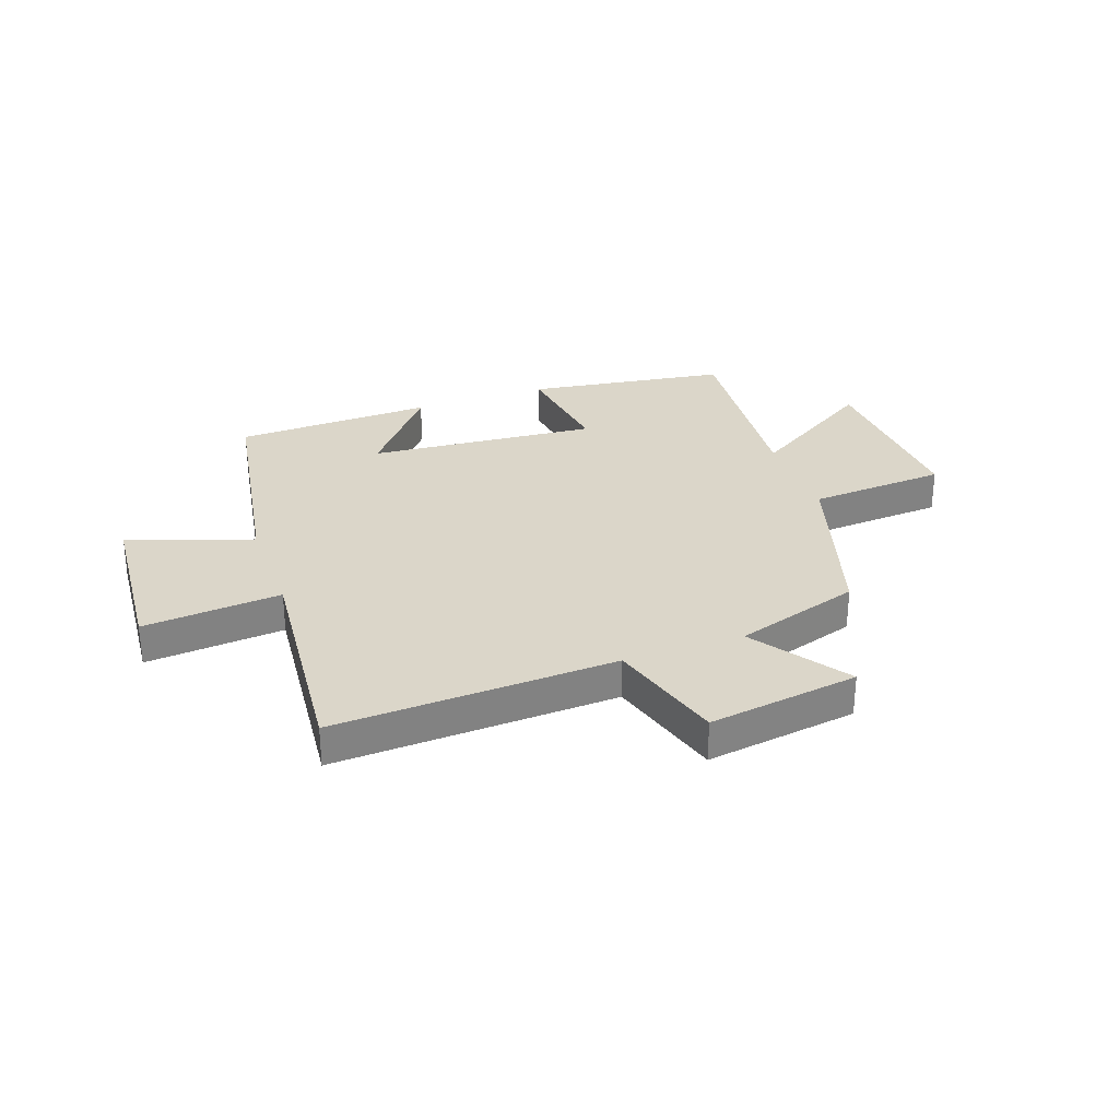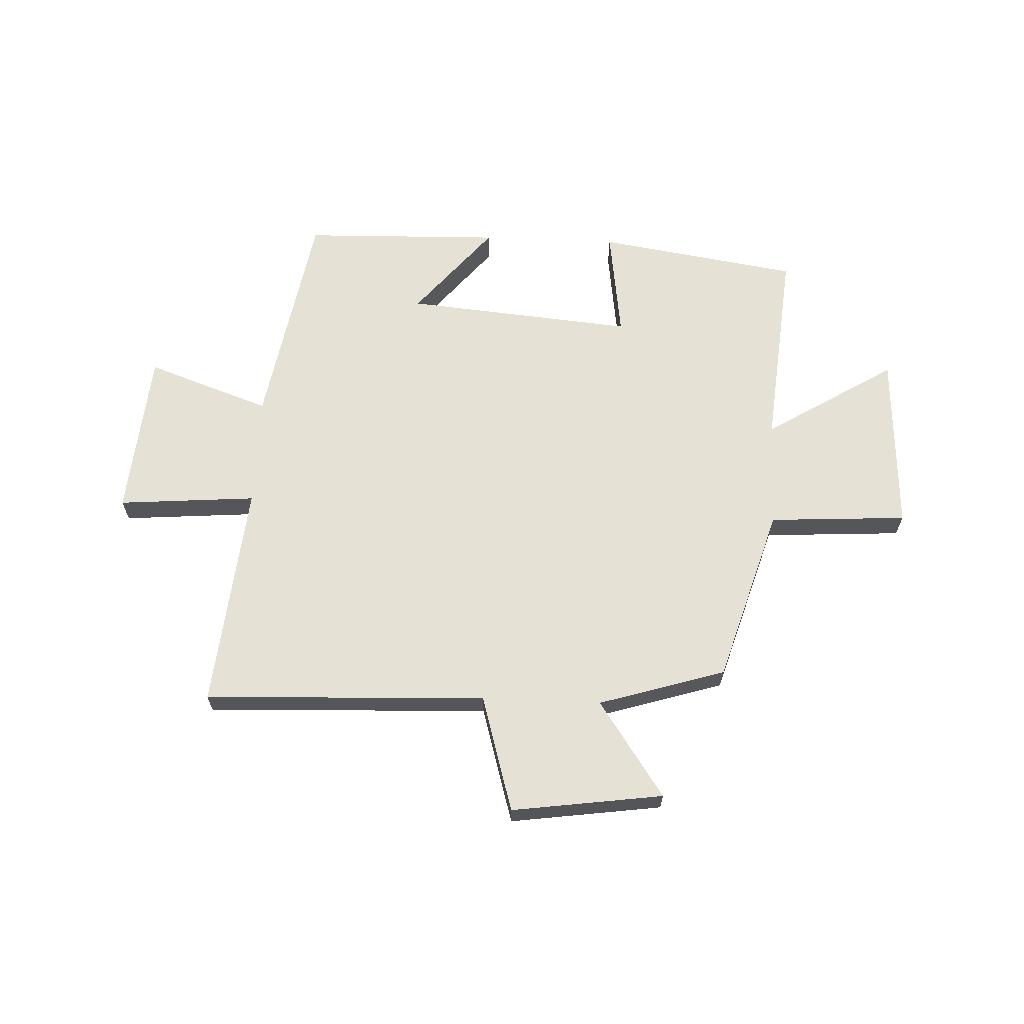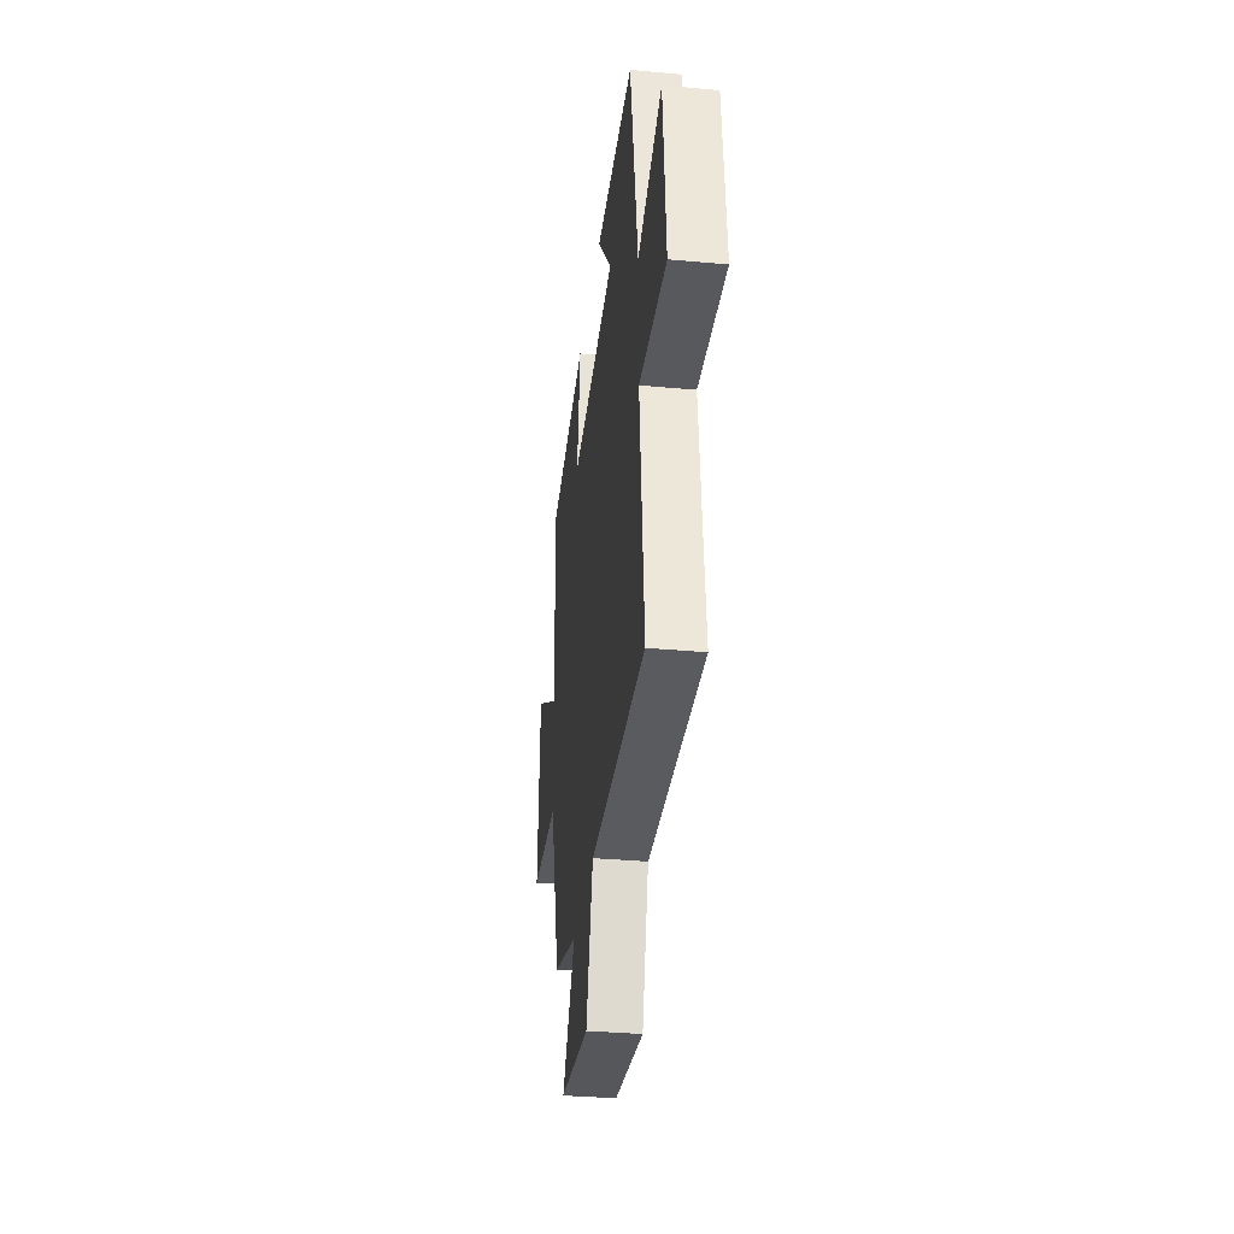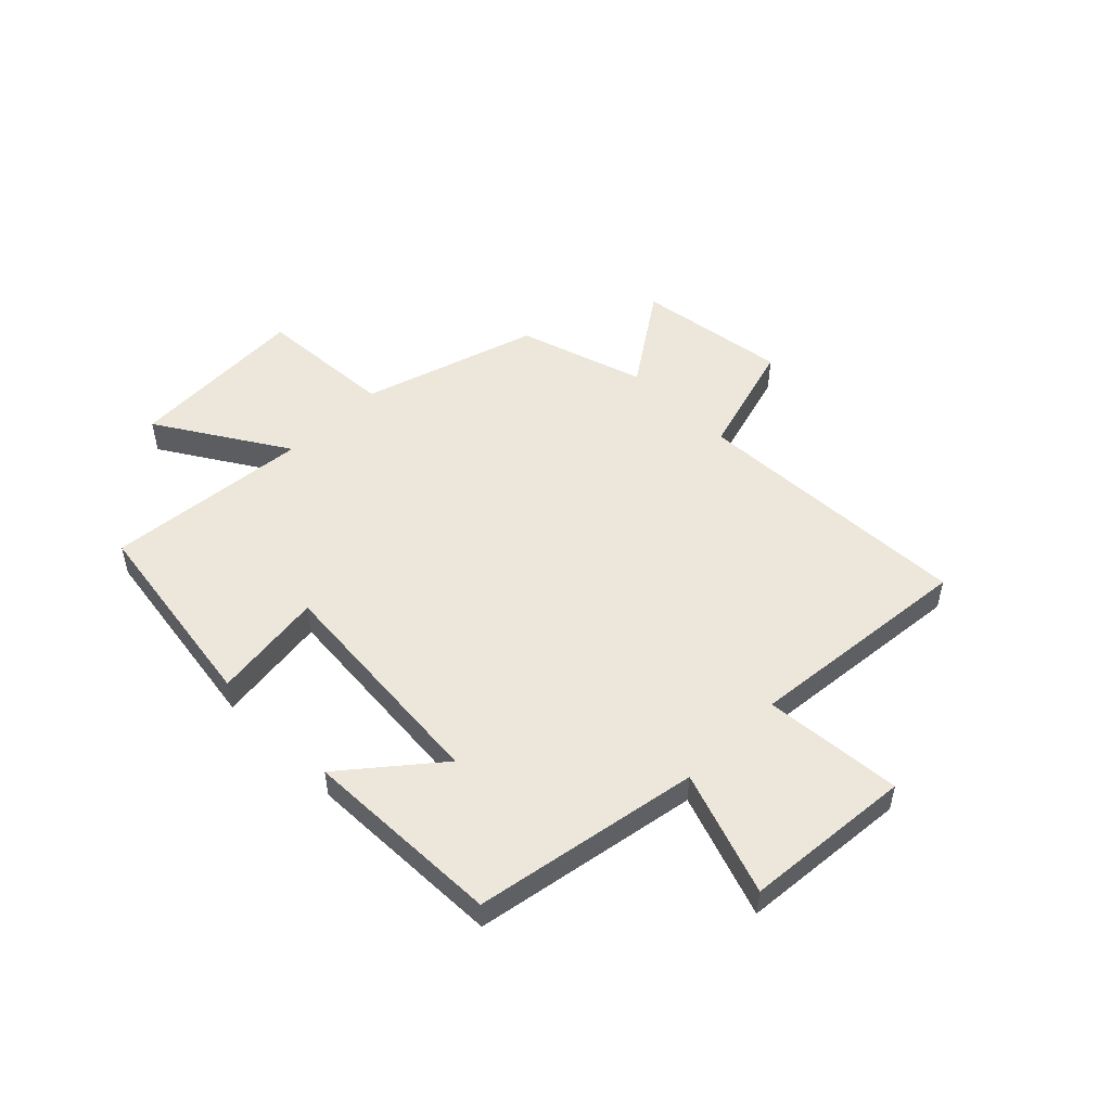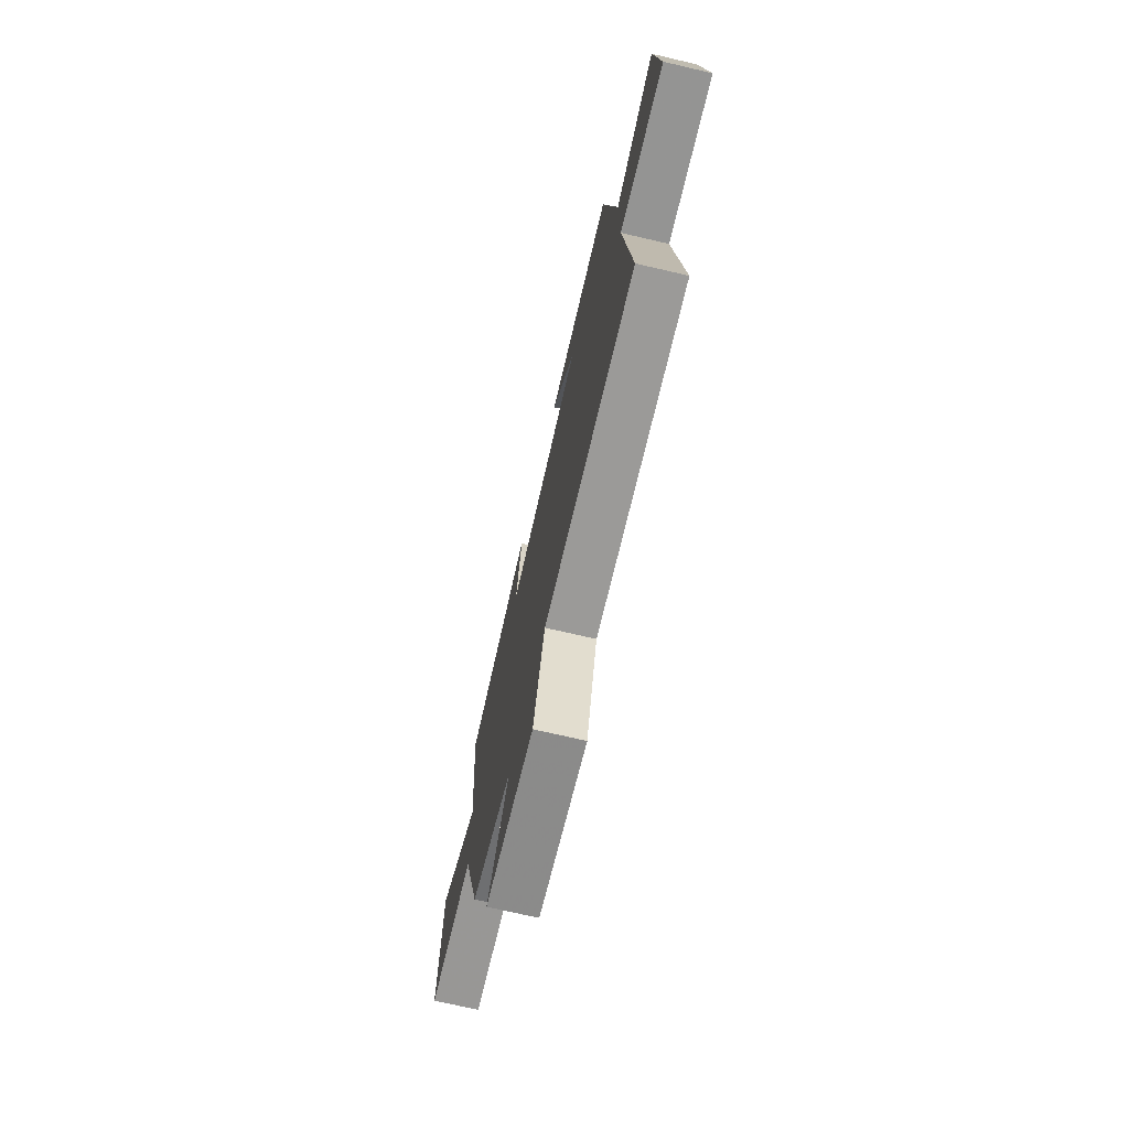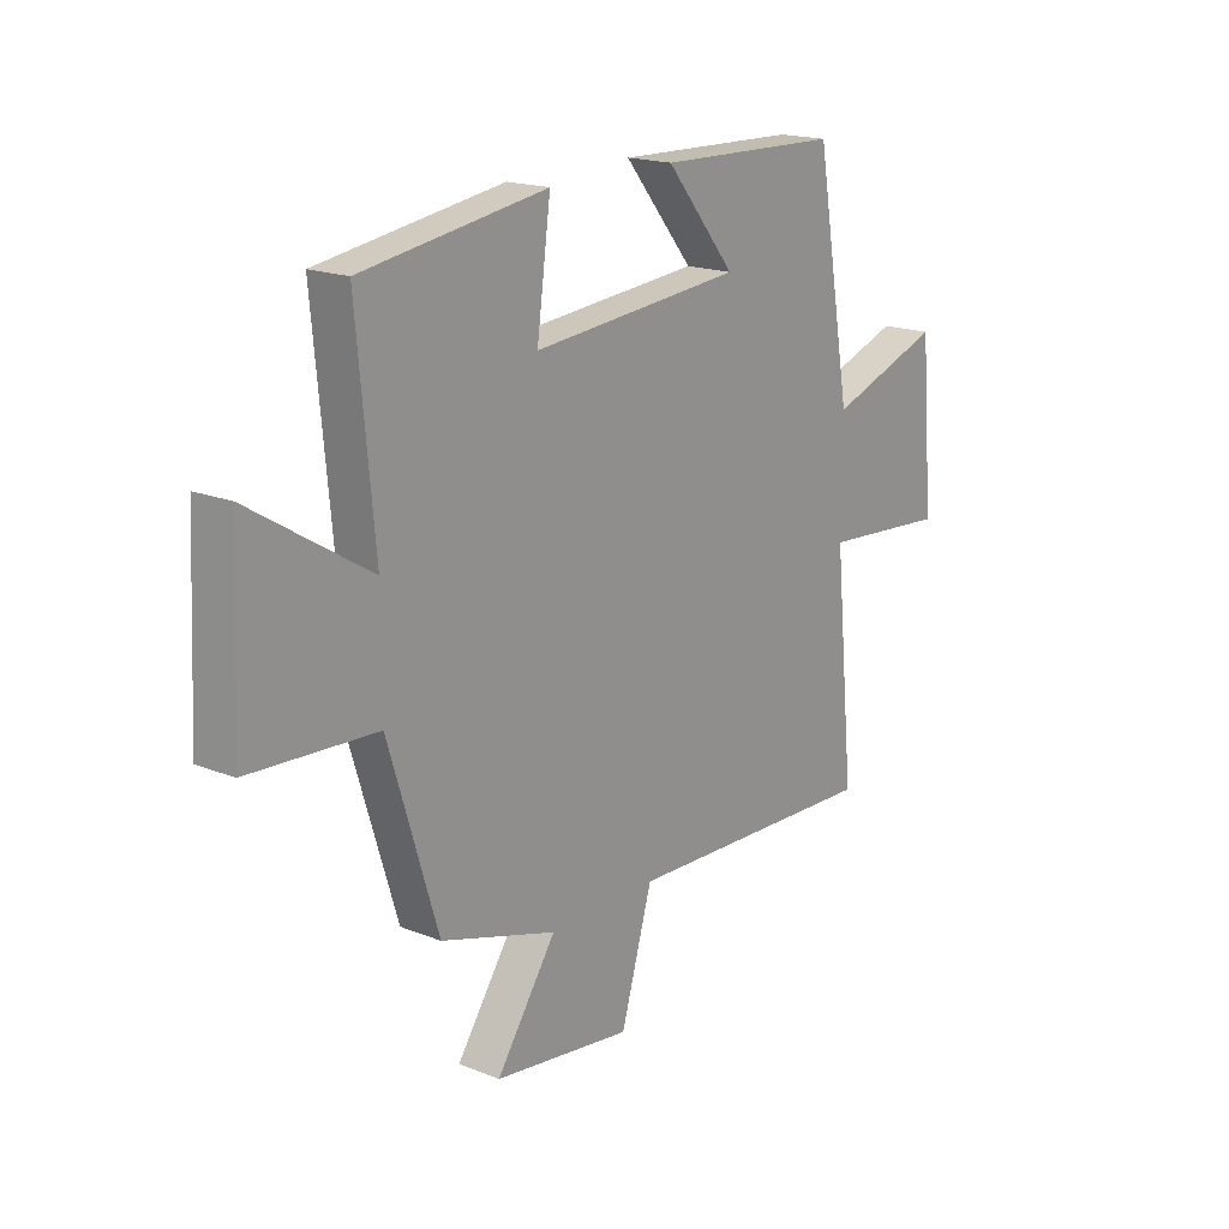
<metadata>
{"format":"obj","ext":"obj","renderer":"f3d","projection":"perspective","resolution":1024,"background":"white","views":[{"elev":30.0,"azim":160.1,"up":"+Y"},{"elev":64.6,"azim":-177.5,"up":"+Y"},{"elev":-34.7,"azim":83.0,"up":"+Z"},{"elev":51.1,"azim":45.0,"up":"+Y"},{"elev":-71.7,"azim":76.9,"up":"+Z"},{"elev":18.1,"azim":-52.1,"up":"+Z"}]}
</metadata>
<code>
v 0.43 0.07 0.49
v 0.5 0.07 0.088
v 0.721 0.07 0.166
v 0.747 0.07 -0.134
v 0.5 0.07 -0.114
v 0.54 0.07 -0.52
v 0.036 0.07 -0.5
v -0.025 0.07 -0.709
v -0.295 0.07 -0.671
v -0.178 0.07 -0.5
v -0.404 0.07 -0.43
v -0.5 0.07 -0.116
v -0.747 0.07 -0.101
v -0.731 0.07 0.223
v -0.5 0.07 0.08
v -0.534 0.07 0.445
v -0.174 0.07 0.5
v -0.201 0.07 0.3
v 0.209 0.07 0.336
v 0.074 0.07 0.5
v 0.43 0 0.49
v 0.5 0 0.088
v 0.721 0 0.166
v 0.747 0 -0.134
v 0.5 0 -0.114
v 0.54 0 -0.52
v 0.036 0 -0.5
v -0.025 0 -0.709
v -0.295 0 -0.671
v -0.178 0 -0.5
v -0.404 0 -0.43
v -0.5 0 -0.116
v -0.747 0 -0.101
v -0.731 0 0.223
v -0.5 0 0.08
v -0.534 0 0.445
v -0.174 0 0.5
v -0.201 0 0.3
v 0.209 0 0.336
v 0.074 0 0.5
f 19 20 1 2
f 18 19 2
f 15 16 17 18
f 15 18 2
f 12 13 14 15
f 12 15 2
f 11 12 2
f 10 11 2
f 7 8 9 10
f 7 10 2 3
f 5 6 7
f 5 7 3
f 3 4 5
f 22 21 40 39
f 22 39 38
f 38 37 36 35
f 22 38 35
f 35 34 33 32
f 22 35 32
f 22 32 31
f 22 31 30
f 30 29 28 27
f 23 22 30 27
f 27 26 25
f 23 27 25
f 25 24 23
f 1 21 22 2
f 2 22 23 3
f 3 23 24 4
f 4 24 25 5
f 5 25 26 6
f 6 26 27 7
f 7 27 28 8
f 8 28 29 9
f 9 29 30 10
f 10 30 31 11
f 11 31 32 12
f 12 32 33 13
f 13 33 34 14
f 14 34 35 15
f 15 35 36 16
f 16 36 37 17
f 17 37 38 18
f 18 38 39 19
f 19 39 40 20
f 20 40 21 1

</code>
